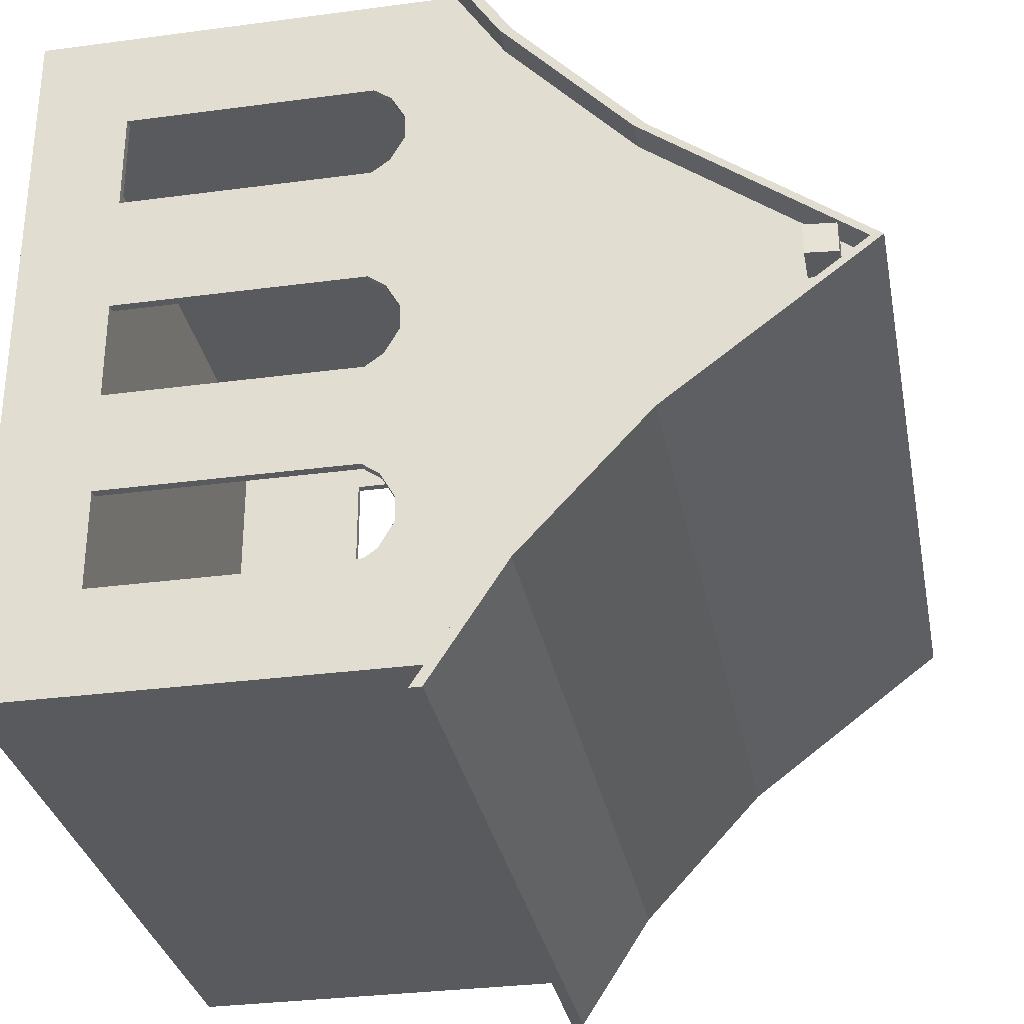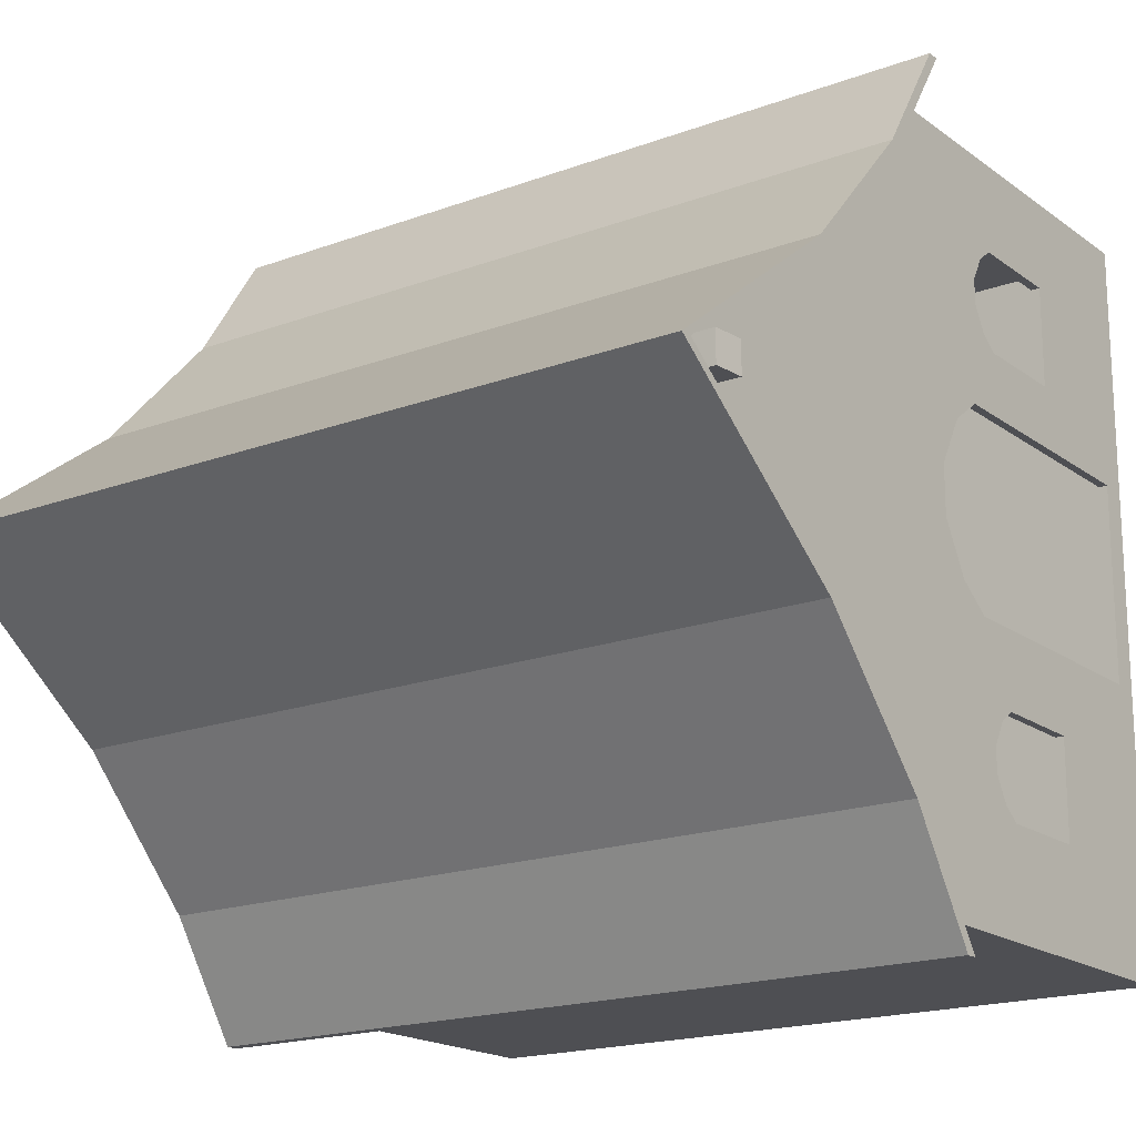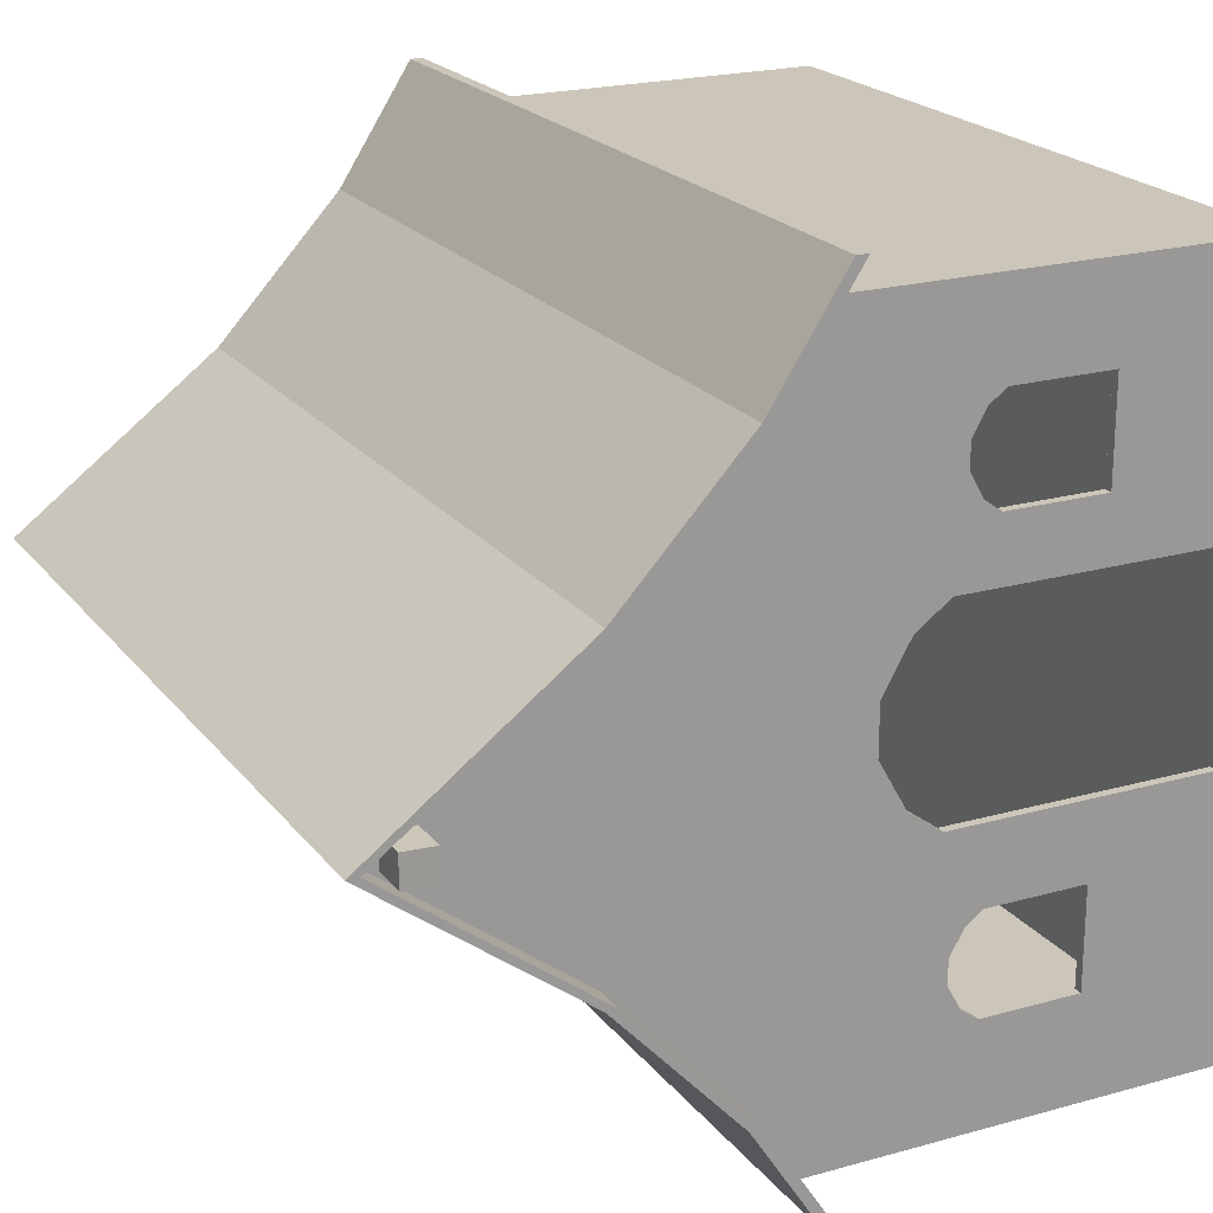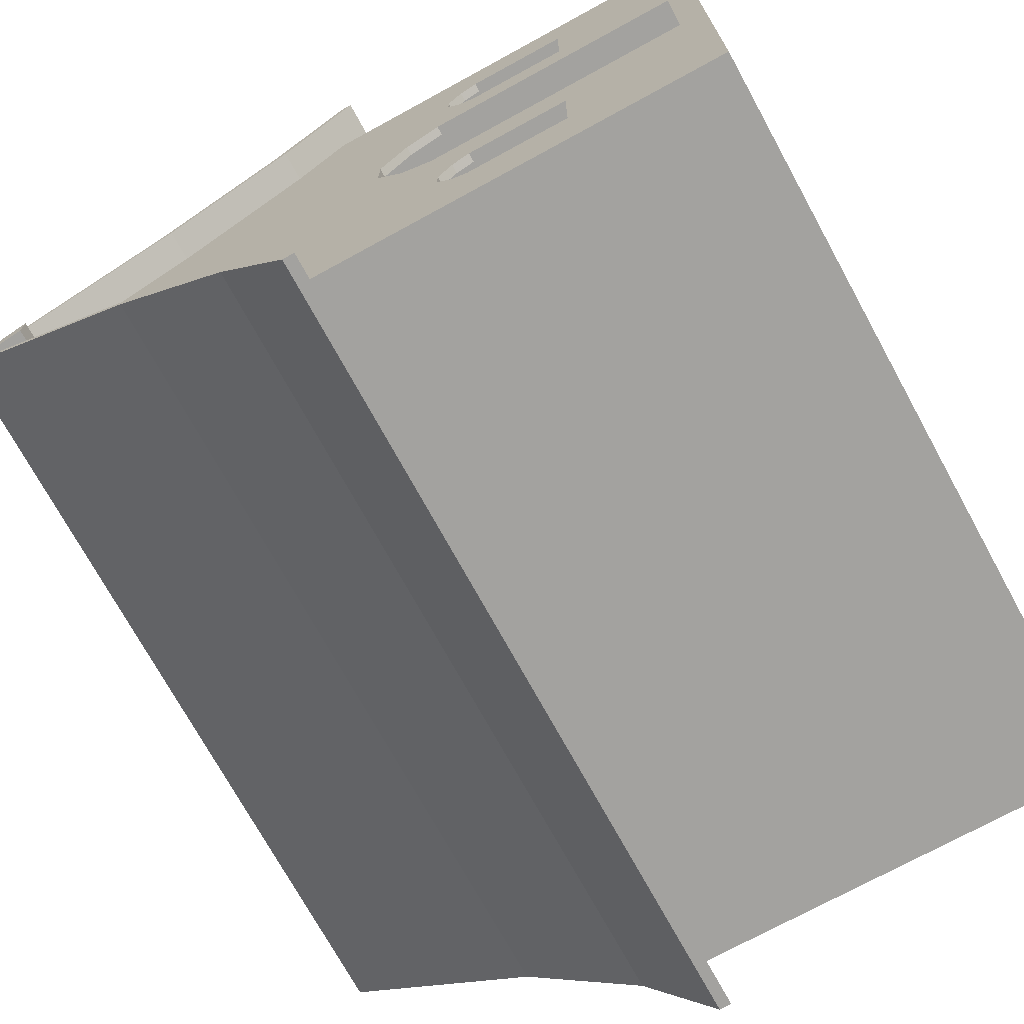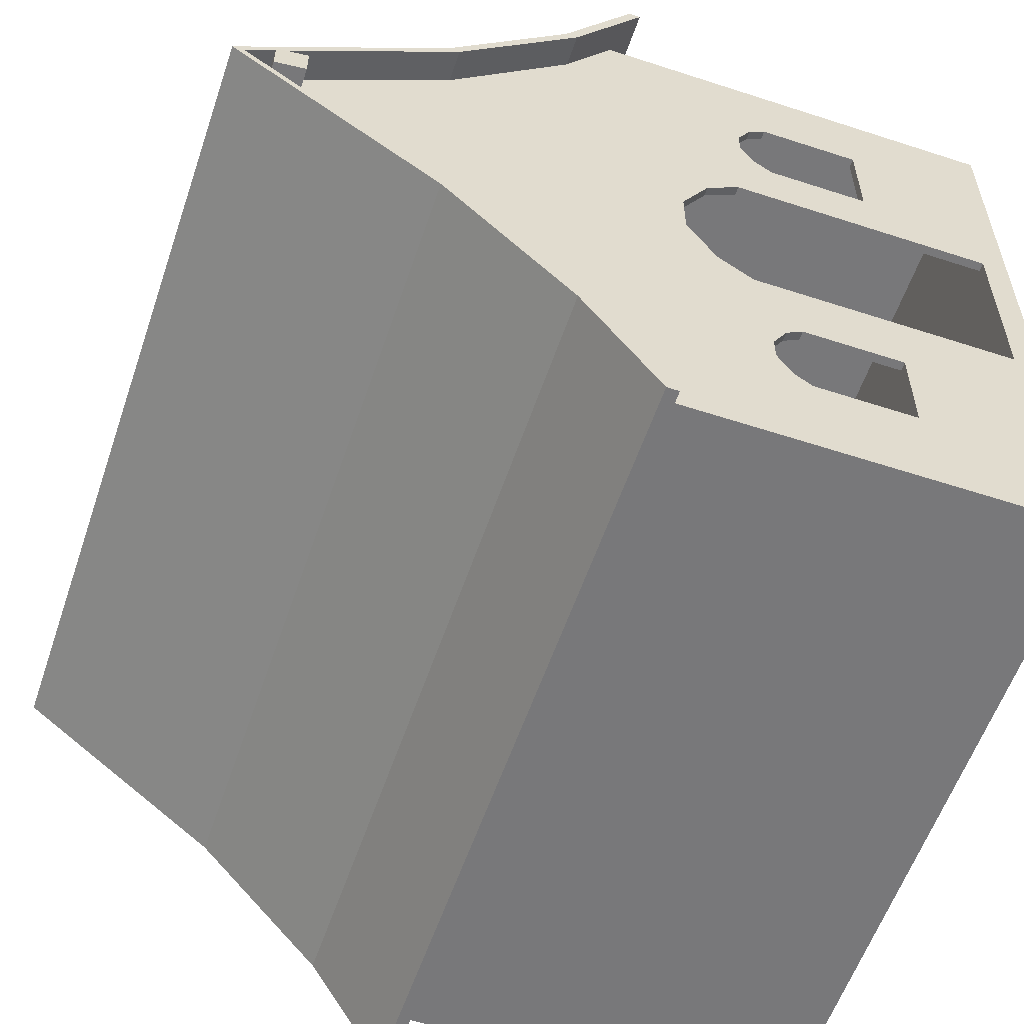
<metadata>
{"format":"obj","ext":"obj","renderer":"f3d","projection":"perspective","resolution":1024,"background":"white","views":[{"elev":-31.2,"azim":100.8,"up":"+Z"},{"elev":-18.2,"azim":-144.1,"up":"+Z"},{"elev":21.0,"azim":-116.7,"up":"+Z"},{"elev":-72.6,"azim":-61.3,"up":"+Z"},{"elev":-57.6,"azim":-108.7,"up":"+Z"}]}
</metadata>
<code>
o walls_Cube
v 12.16 -0.7126 -12.16
v 12.16 -1 -12.16
v 12.16 -0.7126 12.16
v 12.16 -1 12.16
v -12.16 -0.7126 -12.16
v -12.16 -1 -12.16
v -12.16 -0.7126 12.16
v -12.16 -1 12.16
v 11.87 -0.7126 11.87
v -11.87 -0.7126 11.87
v 11.87 -0.7126 -11.87
v -11.87 -0.7126 -11.87
v 12.16 13 12.16
v -12.16 13 12.16
v 12.16 13 -12.16
v -12.16 13 -12.16
v 11.87 13 11.87
v -11.87 13 11.87
v 11.87 13 -11.87
v -11.87 13 -11.87
v 12.16 25.45 -0.1942
v 12.16 25.45 0.1942
v 11.87 25.45 -0.1895
v 11.87 25.45 0.1895
v -12.16 25.45 0.1942
v -12.16 25.45 -0.1942
v -11.87 25.45 0.1895
v -11.87 25.45 -0.1895
v 12.16 14.65 -9.589
v 12.16 18.73 -5.268
v 12.16 18.73 5.268
v 12.16 14.65 9.589
v 11.87 18.73 5.142
v 11.87 14.65 9.36
v 11.87 14.65 -9.36
v 11.87 18.73 -5.142
v -11.87 14.65 9.36
v -11.87 18.73 5.142
v -12.16 18.73 5.268
v -12.16 14.65 9.589
v -11.87 14.65 -9.36
v -11.87 18.73 -5.142
v -12.16 14.65 -9.589
v -12.16 18.73 -5.268
v 11.87 2.121 8.682
v 11.87 9.618 8.682
v 11.87 10.31 8.682
v 11.87 10.89 8.268
v 11.87 2.121 5.362
v 11.87 11.36 7.436
v 11.87 11.36 6.608
v 11.87 10.31 5.362
v 11.87 9.618 5.362
v 11.87 10.89 5.776
v 12.16 2.121 5.362
v 12.16 2.121 8.682
v 12.16 9.618 8.682
v 12.16 10.31 8.682
v 12.16 10.89 8.268
v 12.16 11.36 7.436
v 12.16 10.31 5.362
v 12.16 9.618 5.362
v 12.16 10.89 5.776
v 12.16 11.36 6.608
v 11.87 9.618 1.367
v 11.87 10.89 -1.538
v 11.87 10.31 1.367
v 11.87 10.31 -1.952
v 11.87 9.618 -1.952
v 11.87 10.89 0.9532
v 11.87 2.121 -1.952
v 11.87 2.121 1.367
v 11.87 11.36 -0.7066
v 11.87 11.36 0.1214
v 12.16 9.618 1.367
v 12.16 10.89 -1.538
v 12.16 10.31 1.367
v 12.16 10.31 -1.952
v 12.16 9.618 -1.952
v 12.16 10.89 0.9532
v 12.16 2.121 1.367
v 12.16 2.121 -1.952
v 12.16 11.36 -0.7066
v 12.16 11.36 0.1214
v 11.87 2.121 -8.682
v 11.87 2.121 -5.362
v 11.87 9.618 -5.362
v 11.87 10.31 -5.362
v 11.87 10.89 -5.776
v 11.87 9.618 -8.682
v 11.87 10.31 -8.682
v 11.87 10.89 -8.268
v 11.87 11.36 -7.436
v 11.87 11.36 -6.608
v 12.16 2.121 -8.682
v 12.16 2.121 -5.362
v 12.16 9.618 -5.362
v 12.16 10.31 -5.362
v 12.16 9.618 -8.682
v 12.16 10.31 -8.682
v 12.16 10.89 -8.268
v 12.16 11.36 -7.436
v 12.16 10.89 -5.776
v 12.16 11.36 -6.608
v -12.16 3.966 -5.362
v -12.16 6.61 -5.362
v -12.16 7.304 -5.362
v -12.16 7.881 -5.776
v -12.16 8.354 -6.608
v -12.16 6.61 -8.682
v -12.16 7.304 -8.682
v -12.16 3.966 -8.682
v -12.16 7.881 -8.268
v -12.16 8.354 -7.436
v -11.87 3.966 -5.362
v -11.87 6.61 -5.362
v -11.87 7.304 -5.362
v -11.87 7.881 -5.776
v -11.87 6.61 -8.682
v -11.87 7.304 -8.682
v -11.87 3.966 -8.682
v -11.87 7.881 -8.268
v -11.87 8.354 -7.436
v -11.87 8.354 -6.608
v -12.16 3.966 9.176
v -12.16 6.61 9.176
v -12.16 7.304 9.176
v -12.16 7.881 8.762
v -12.16 7.304 5.856
v -12.16 6.61 5.856
v -12.16 7.881 6.27
v -12.16 8.354 7.102
v -12.16 3.966 5.856
v -12.16 8.354 7.93
v -11.87 3.966 9.176
v -11.87 6.61 9.176
v -11.87 7.304 9.176
v -11.87 7.881 8.762
v -11.87 7.304 5.856
v -11.87 6.61 5.856
v -11.87 7.881 6.27
v -11.87 8.354 7.102
v -11.87 3.966 5.856
v -11.87 8.354 7.93
v -12.16 6.61 3.782
v -12.16 6.61 -2.814
v -12.16 -0.1163 3.782
v -12.16 -0.1163 -2.814
v -12.16 7.303 3.782
v -12.16 7.303 -2.814
v -12.16 8.681 3.782
v -12.16 9.829 2.959
v -12.16 8.681 -2.814
v -12.16 10.77 1.306
v -12.16 9.829 -1.992
v -12.16 10.77 -0.3389
v -11.87 6.61 -2.814
v -11.87 6.61 3.782
v -11.87 7.303 3.782
v -11.87 7.303 -2.814
v -11.87 8.681 3.782
v -11.87 9.829 2.959
v -11.87 8.681 -2.814
v -11.87 10.77 1.306
v -11.87 9.829 -1.992
v -11.87 10.77 -0.3389
v -11.87 -0.1163 3.782
v -11.87 -0.1163 -2.814
f 11 20 12
f 3 8 4
f 7 6 8
f 2 8 6
f 1 4 2
f 5 2 6
f 12 9 11
f 3 14 7
f 5 15 1
f 10 17 9
f 16 19 15
f 13 18 14
f 33 22 24
f 17 51 50
f 69 86 71
f 86 85 11
f 53 72 49
f 111 113 16
f 125 147 7
f 16 155 156
f 104 102 15
f 82 97 79
f 55 75 62
f 64 13 60
f 20 122 120
f 18 162 164
f 135 10 167
f 30 22 31
f 21 24 22
f 25 28 26
f 38 25 39
f 42 27 38
f 36 21 30
f 42 26 28
f 39 26 44
f 33 23 36
f 17 35 19
f 34 36 35
f 19 29 15
f 35 30 29
f 15 32 13
f 29 31 32
f 17 32 34
f 34 31 33
f 14 43 16
f 40 44 43
f 20 43 41
f 41 44 42
f 18 41 37
f 41 38 37
f 18 40 14
f 37 39 40
f 53 55 62
f 45 57 56
f 45 55 49
f 60 48 50
f 54 64 51
f 53 61 52
f 52 63 54
f 59 47 48
f 64 50 51
f 58 46 47
f 71 79 69
f 72 75 81
f 72 82 71
f 70 84 80
f 66 83 73
f 69 78 68
f 68 76 66
f 67 80 77
f 83 74 73
f 77 65 67
f 85 99 90
f 86 97 96
f 86 95 85
f 104 89 94
f 92 102 93
f 90 100 91
f 91 101 92
f 103 88 89
f 102 94 93
f 98 87 88
f 112 119 110
f 105 116 115
f 105 121 112
f 124 108 109
f 113 123 114
f 110 120 111
f 111 122 113
f 118 107 108
f 123 109 114
f 117 106 107
f 133 140 130
f 125 136 135
f 125 143 133
f 144 128 134
f 131 142 132
f 130 139 129
f 129 141 131
f 138 127 128
f 142 134 132
f 137 126 127
f 146 168 157
f 145 159 158
f 147 168 148
f 164 152 154
f 155 166 156
f 153 160 163
f 155 163 165
f 162 151 152
f 166 154 156
f 161 149 151
f 11 19 20
f 3 7 8
f 7 5 6
f 2 4 8
f 1 3 4
f 5 1 2
f 12 10 9
f 3 13 14
f 5 16 15
f 10 18 17
f 16 20 19
f 13 17 18
f 33 31 22
f 17 19 51
f 69 87 86
f 88 87 69
f 88 69 68
f 89 88 68
f 89 68 66
f 94 89 66
f 94 66 73
f 93 94 19
f 94 73 19
f 73 74 19
f 67 65 53
f 67 53 52
f 70 67 52
f 54 51 74
f 51 19 74
f 70 52 54
f 74 70 54
f 17 50 48
f 47 46 17
f 46 45 9
f 17 48 47
f 9 17 46
f 45 49 9
f 49 72 9
f 9 72 11
f 92 93 19
f 85 90 11
f 90 91 19
f 11 90 19
f 91 92 19
f 72 71 11
f 71 86 11
f 53 65 72
f 113 114 16
f 16 5 110
f 5 112 110
f 110 111 16
f 148 146 105
f 146 106 105
f 105 112 148
f 112 5 148
f 130 145 133
f 145 147 133
f 147 148 7
f 148 5 7
f 14 134 128
f 127 126 14
f 126 125 7
f 14 126 7
f 14 128 127
f 125 133 147
f 145 130 149
f 130 129 149
f 129 131 149
f 151 149 131
f 151 132 134
f 131 132 151
f 134 14 152
f 16 114 155
f 114 109 153
f 155 114 153
f 109 108 153
f 134 152 151
f 107 106 150
f 106 146 150
f 150 153 108
f 108 107 150
f 154 152 14
f 154 14 156
f 14 16 156
f 59 60 13
f 15 64 84
f 64 63 84
f 61 62 75
f 58 59 13
f 56 57 3
f 57 58 13
f 3 57 13
f 63 61 77
f 61 75 77
f 82 81 1
f 81 55 3
f 1 81 3
f 55 56 3
f 63 77 80
f 63 80 84
f 95 96 1
f 96 82 1
f 15 84 83
f 100 99 15
f 99 95 1
f 15 99 1
f 15 83 104
f 83 76 104
f 78 79 97
f 76 78 103
f 104 76 103
f 101 100 15
f 78 97 98
f 78 98 103
f 102 101 15
f 82 96 97
f 55 81 75
f 64 15 13
f 121 12 119
f 12 20 119
f 20 123 122
f 120 119 20
f 157 116 160
f 116 117 160
f 117 118 160
f 163 160 118
f 163 124 123
f 118 124 163
f 123 20 165
f 18 144 162
f 144 142 161
f 162 144 161
f 142 141 161
f 123 165 163
f 139 140 159
f 140 158 159
f 159 161 141
f 141 139 159
f 166 165 20
f 166 20 18
f 164 166 18
f 158 140 143
f 135 136 10
f 136 137 18
f 10 136 18
f 167 158 143
f 167 143 135
f 116 157 115
f 157 168 115
f 12 121 168
f 121 115 168
f 138 144 18
f 137 138 18
f 12 168 10
f 168 167 10
f 30 21 22
f 21 23 24
f 25 27 28
f 38 27 25
f 42 28 27
f 36 23 21
f 42 44 26
f 39 25 26
f 33 24 23
f 17 34 35
f 34 33 36
f 19 35 29
f 35 36 30
f 15 29 32
f 29 30 31
f 17 13 32
f 34 32 31
f 14 40 43
f 40 39 44
f 20 16 43
f 41 43 44
f 18 20 41
f 41 42 38
f 18 37 40
f 37 38 39
f 53 49 55
f 45 46 57
f 45 56 55
f 60 59 48
f 54 63 64
f 53 62 61
f 52 61 63
f 59 58 47
f 64 60 50
f 58 57 46
f 71 82 79
f 72 65 75
f 72 81 82
f 70 74 84
f 66 76 83
f 69 79 78
f 68 78 76
f 67 70 80
f 83 84 74
f 77 75 65
f 85 95 99
f 86 87 97
f 86 96 95
f 104 103 89
f 92 101 102
f 90 99 100
f 91 100 101
f 103 98 88
f 102 104 94
f 98 97 87
f 112 121 119
f 105 106 116
f 105 115 121
f 124 118 108
f 113 122 123
f 110 119 120
f 111 120 122
f 118 117 107
f 123 124 109
f 117 116 106
f 133 143 140
f 125 126 136
f 125 135 143
f 144 138 128
f 131 141 142
f 130 140 139
f 129 139 141
f 138 137 127
f 142 144 134
f 137 136 126
f 157 160 150
f 146 148 168
f 157 150 146
f 158 167 147
f 145 149 159
f 158 147 145
f 147 167 168
f 164 162 152
f 155 165 166
f 153 150 160
f 155 153 163
f 162 161 151
f 166 164 154
f 161 159 149
o roof_Cube.002
v -13.21 12.12 13.4
v -13.21 12.51 13.4
v 13.21 12.12 13.4
v 13.21 12.51 13.4
v -13.21 18.72 5.111
v -13.21 14.57 9.599
v -13.21 14.96 9.599
v -13.21 19.12 5.111
v 13.21 14.57 9.599
v 13.21 18.72 5.111
v 13.21 19.12 5.111
v 13.21 14.96 9.599
v -13.21 12.12 -13.4
v -13.21 12.51 -13.4
v -13.21 25.52 0
v -13.21 25.92 0
v 13.21 12.12 -13.4
v 13.21 12.51 -13.4
v 13.21 25.52 0
v 13.21 25.92 0
v -13.21 18.72 -5.111
v -13.21 14.57 -9.599
v -13.21 14.96 -9.599
v -13.21 19.12 -5.111
v 13.21 14.57 -9.599
v 13.21 18.72 -5.111
v 13.21 19.12 -5.111
v 13.21 14.96 -9.599
f 176 183 173
f 177 172 171
f 172 169 171
f 177 169 174
f 175 172 180
f 184 179 188
f 176 180 179
f 187 173 183
f 178 174 173
f 187 179 178
f 178 180 177
f 170 174 169
f 175 173 174
f 183 192 189
f 187 184 183
f 193 186 196
f 181 186 185
f 181 193 190
f 186 191 196
f 188 192 184
f 196 192 195
f 189 187 183
f 190 194 189
f 187 195 188
f 194 196 195
f 190 182 181
f 189 191 190
f 176 184 183
f 177 180 172
f 172 170 169
f 177 171 169
f 175 170 172
f 184 176 179
f 176 175 180
f 187 178 173
f 178 177 174
f 187 188 179
f 178 179 180
f 170 175 174
f 175 176 173
f 183 184 192
f 187 188 184
f 193 185 186
f 181 182 186
f 181 185 193
f 186 182 191
f 188 195 192
f 196 191 192
f 189 194 187
f 190 193 194
f 187 194 195
f 194 193 196
f 190 191 182
f 189 192 191
o support_Cube.003
v -6.743 12.79 12.32
v -6.743 13.82 10.81
v -6.743 12.79 -12.32
v -6.743 13.82 -10.81
v -5.72 12.79 12.32
v -5.72 13.82 10.81
v -5.72 12.79 -12.32
v -5.72 13.82 -10.81
f 197 200 199
f 200 203 199
f 203 202 201
f 202 197 201
f 203 197 199
f 200 202 204
f 197 198 200
f 200 204 203
f 203 204 202
f 202 198 197
f 203 201 197
f 200 198 202
o support.001_Cube.004
v 6.238 12.79 12.32
v 6.238 13.82 10.81
v 6.238 12.79 -12.32
v 6.238 13.82 -10.81
v 7.261 12.79 12.32
v 7.261 13.82 10.81
v 7.261 12.79 -12.32
v 7.261 13.82 -10.81
f 205 208 207
f 208 211 207
f 211 210 209
f 210 205 209
f 211 205 207
f 208 210 212
f 205 206 208
f 208 212 211
f 211 212 210
f 210 206 205
f 211 209 205
f 208 206 210
o support.002_Cube.005
v -0.5349 12.79 12.32
v -0.5349 13.82 10.81
v -0.5349 12.79 -12.32
v -0.5349 13.82 -10.81
v 0.4887 12.79 12.32
v 0.4887 13.82 10.81
v 0.4887 12.79 -12.32
v 0.4887 13.82 -10.81
f 213 216 215
f 216 219 215
f 219 218 217
f 218 213 217
f 219 213 215
f 216 218 220
f 213 214 216
f 216 220 219
f 219 220 218
f 218 214 213
f 219 217 213
f 216 214 218
o support.003_Cube.006
v 11.94 12.38 0.5118
v 11.91 13.4 0.5118
v -11.79 12.38 0.5118
v -11.81 13.4 0.5118
v 11.94 12.38 -0.5118
v 11.91 13.4 -0.5118
v -11.79 12.38 -0.5118
v -11.81 13.4 -0.5118
f 222 223 221
f 224 227 223
f 227 226 225
f 226 221 225
f 227 221 223
f 224 226 228
f 222 224 223
f 224 228 227
f 227 228 226
f 226 222 221
f 227 225 221
f 224 222 226
o support.004_Cube.007
v 13.4 23.59 0.5118
v 13.31 24.61 0.5118
v -13.45 23.59 0.5118
v -13.35 24.61 0.5118
v 13.4 23.59 -0.5118
v 13.31 24.61 -0.5118
v -13.45 23.59 -0.5118
v -13.35 24.61 -0.5118
f 230 231 229
f 232 235 231
f 236 233 235
f 234 229 233
f 235 229 231
f 232 234 236
f 230 232 231
f 232 236 235
f 236 234 233
f 234 230 229
f 235 233 229
f 232 230 234
o support.005_Cube.008
v 7.097 13.32 0.5118
v 7.094 24.14 0.5118
v 6.186 13.32 0.5118
v 6.189 24.14 0.5118
v 7.097 13.32 -0.5118
v 7.094 24.14 -0.5118
v 6.186 13.32 -0.5118
v 6.189 24.14 -0.5118
f 238 239 237
f 240 243 239
f 244 241 243
f 242 237 241
f 243 237 239
f 240 242 244
f 238 240 239
f 240 244 243
f 244 242 241
f 242 238 237
f 243 241 237
f 240 238 242
o support.006_Cube.009
v 0.5859 13.32 0.5118
v 0.5826 24.14 0.5118
v -0.3255 13.32 0.5118
v -0.3222 24.14 0.5118
v 0.5859 13.32 -0.5118
v 0.5826 24.14 -0.5118
v -0.3255 13.32 -0.5118
v -0.3222 24.14 -0.5118
f 246 247 245
f 248 251 247
f 252 249 251
f 250 245 249
f 251 245 247
f 248 250 252
f 246 248 247
f 248 252 251
f 252 250 249
f 250 246 245
f 251 249 245
f 248 246 250
o support.007_Cube.010
v -5.799 13.32 0.5118
v -5.802 24.14 0.5118
v -6.71 13.32 0.5118
v -6.707 24.14 0.5118
v -5.799 13.32 -0.5118
v -5.802 24.14 -0.5118
v -6.71 13.32 -0.5118
v -6.707 24.14 -0.5118
f 254 255 253
f 256 259 255
f 260 257 259
f 258 253 257
f 259 253 255
f 256 258 260
f 254 256 255
f 256 260 259
f 260 258 257
f 258 254 253
f 259 257 253
f 256 254 258

</code>
